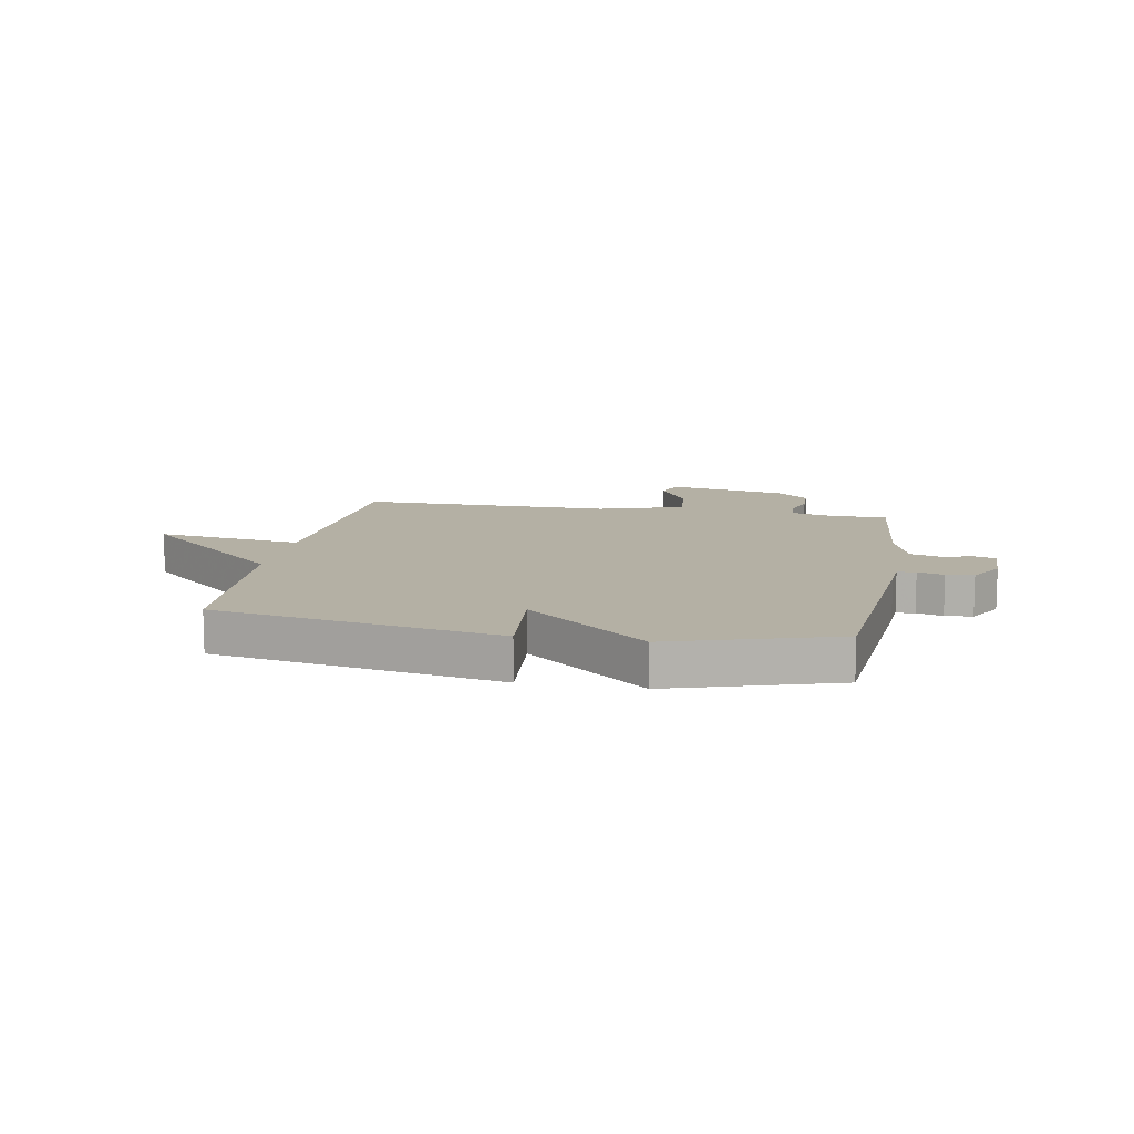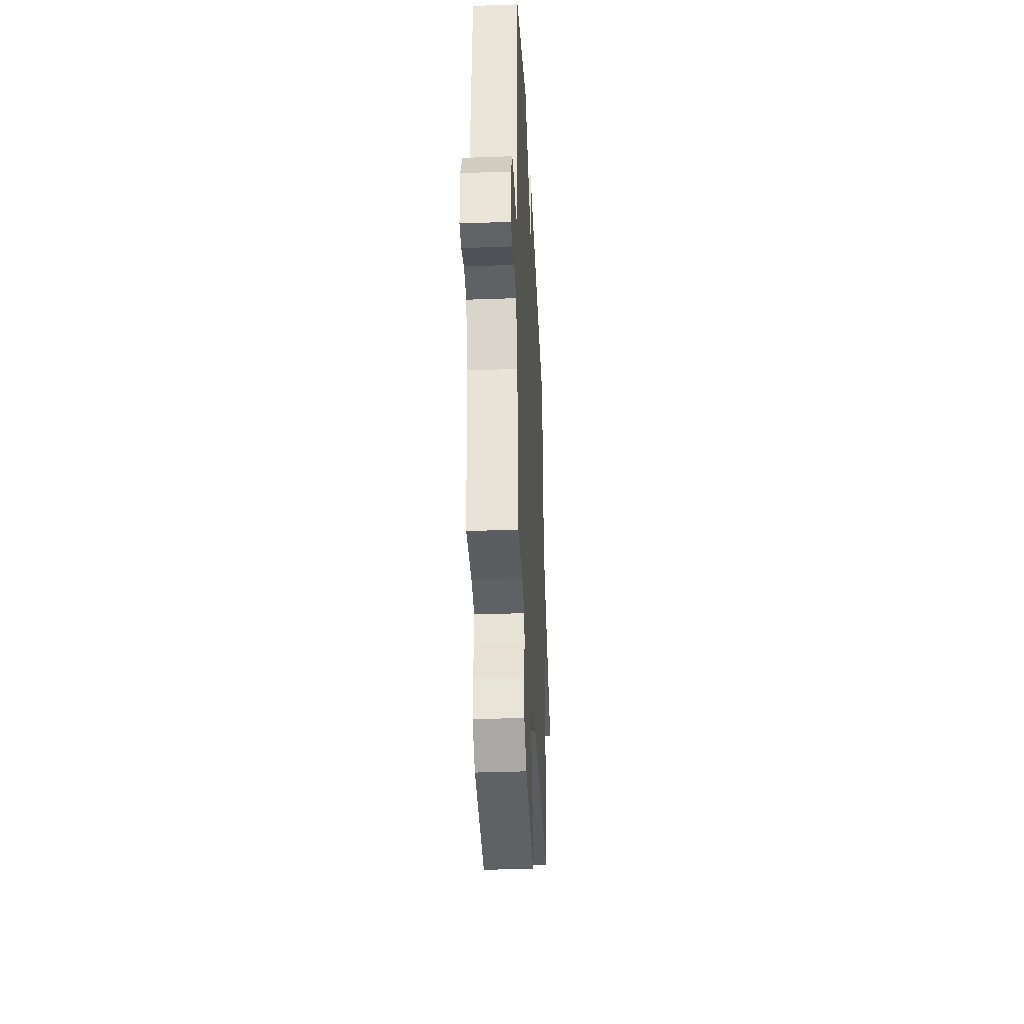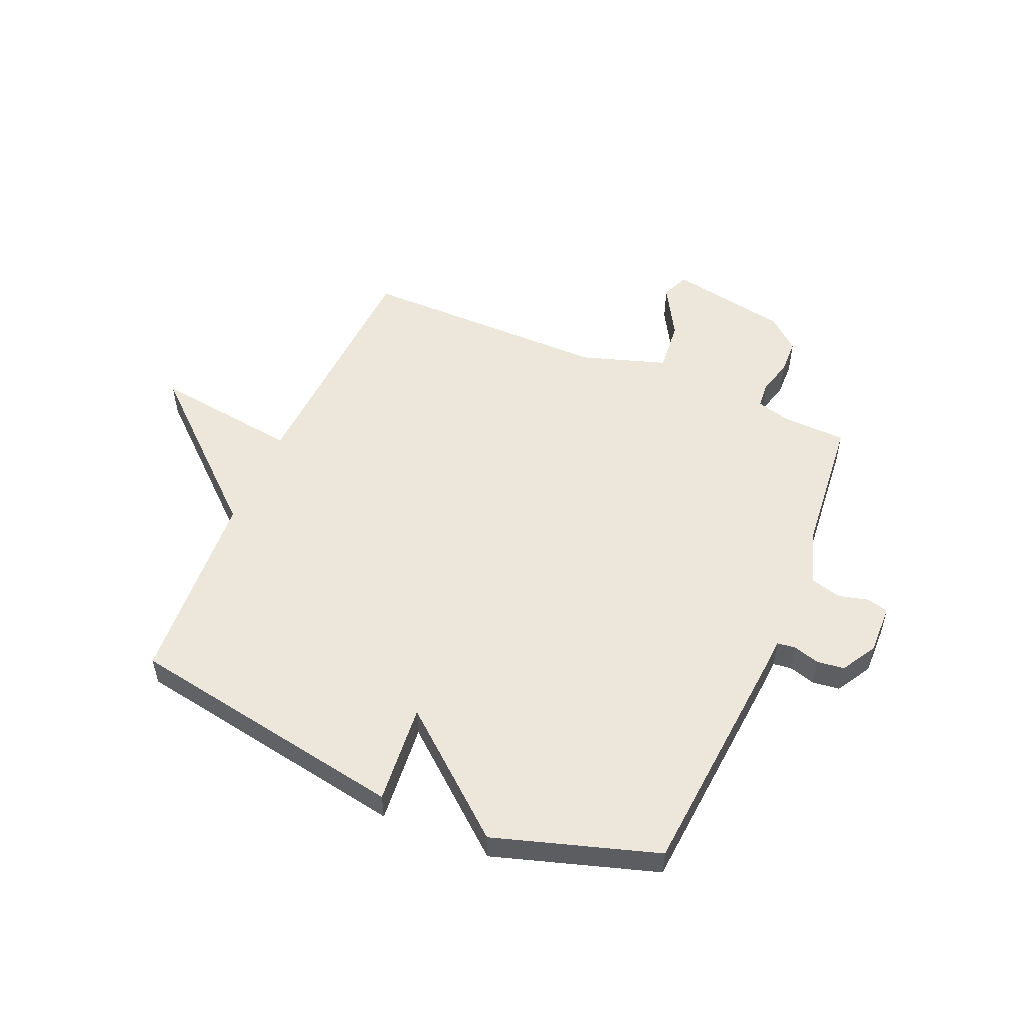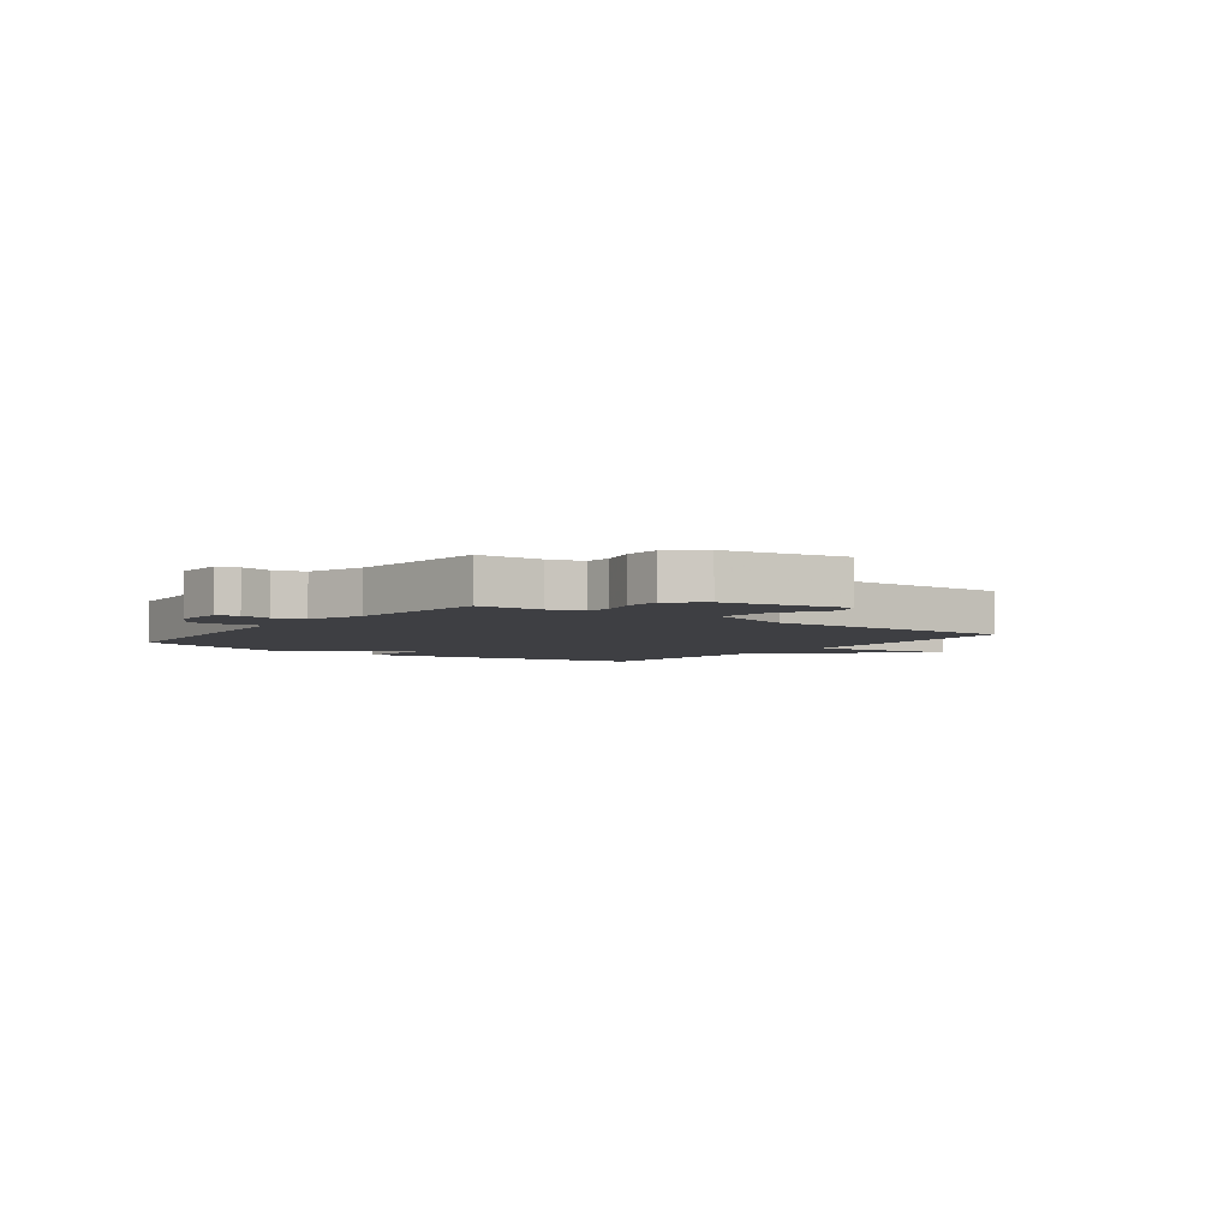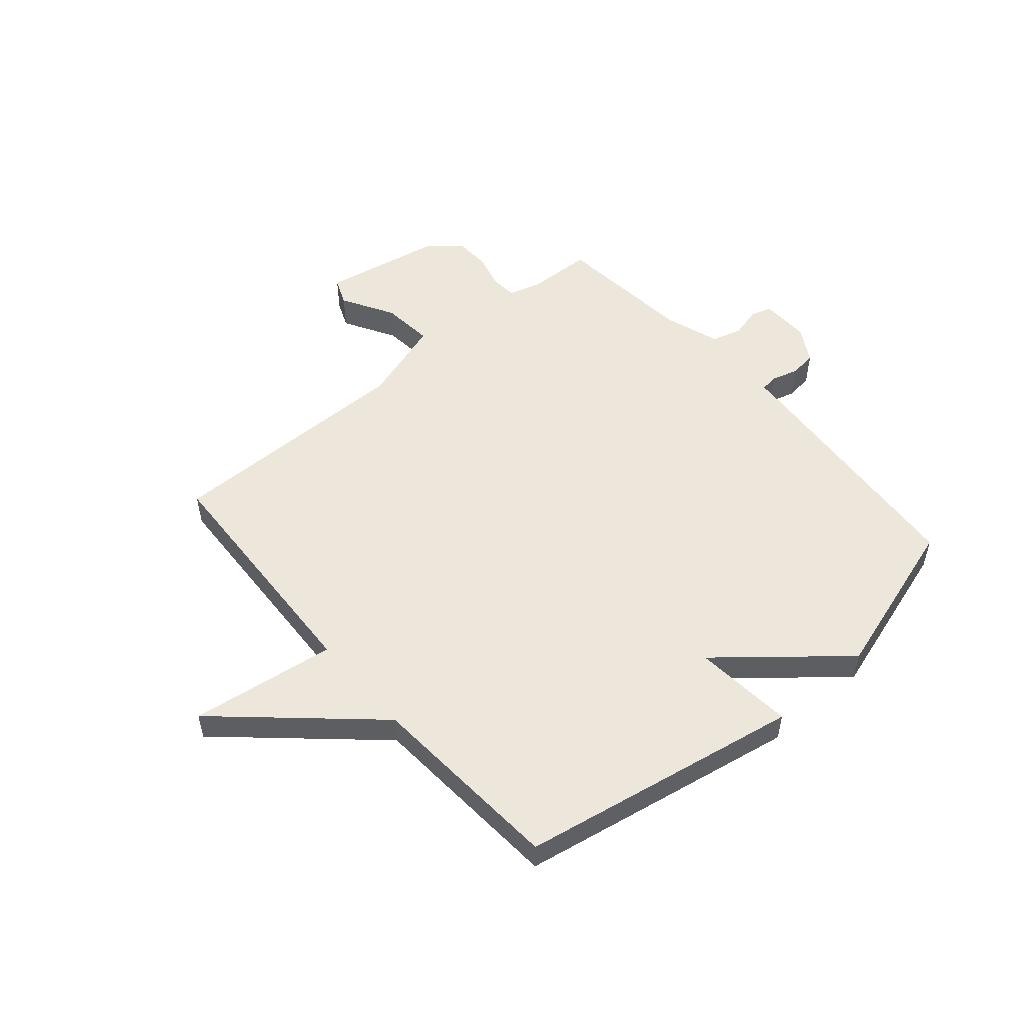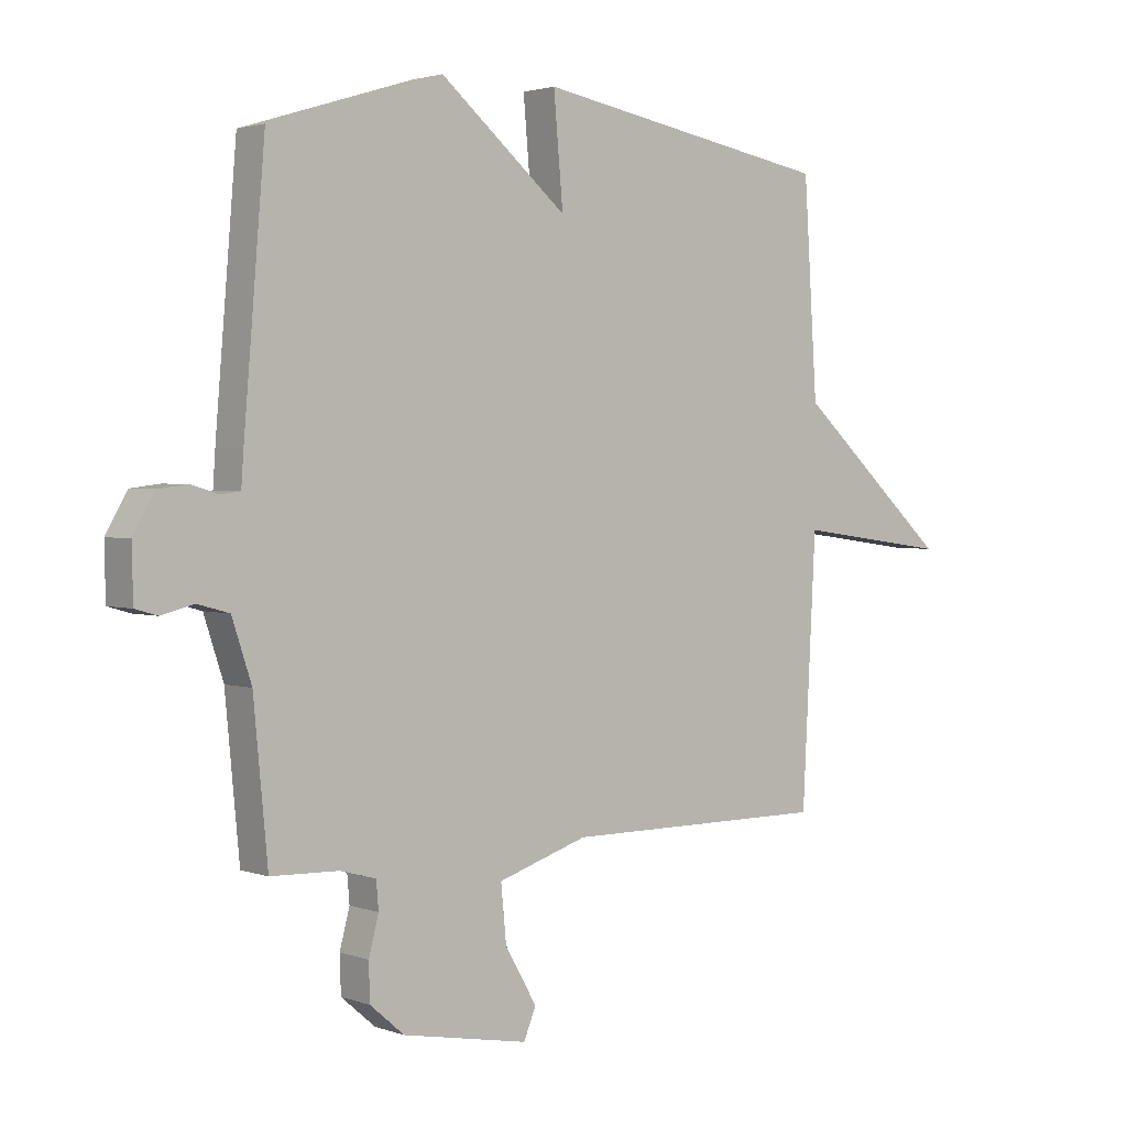
<metadata>
{"format":"obj","ext":"obj","renderer":"f3d","projection":"perspective","resolution":1024,"background":"white","views":[{"elev":11.4,"azim":10.4,"up":"+Y"},{"elev":-34.7,"azim":92.8,"up":"+Z"},{"elev":52.8,"azim":23.1,"up":"+Y"},{"elev":-4.2,"azim":143.4,"up":"+Y"},{"elev":52.2,"azim":-40.7,"up":"+Y"},{"elev":2.4,"azim":140.5,"up":"+Z"}]}
</metadata>
<code>
v 0.5 0.07 0.5
v 0.536 0.07 0.074
v 0.54 0.07 0.015
v 0.573 0.07 0.011
v 0.62 0.07 0.025
v 0.669 0.07 0.019
v 0.706 0.07 -0.044
v 0.704 0.07 -0.134
v 0.666 0.07 -0.145
v 0.611 0.07 -0.131
v 0.557 0.07 -0.146
v 0.524 0.07 -0.246
v 0.5 0.07 -0.5
v 0.385 0.07 -0.504
v 0.324 0.07 -0.521
v 0.32 0.07 -0.568
v 0.337 0.07 -0.632
v 0.335 0.07 -0.695
v 0.277 0.07 -0.745
v 0.063 0.07 -0.785
v 0.042 0.07 -0.735
v 0.096 0.07 -0.641
v 0.105 0.07 -0.547
v -0.048 0.07 -0.498
v -0.5 0.07 -0.5
v -0.523 0.07 -0.056
v -0.785 0.07 -0.092
v -0.523 0.07 0.144
v -0.5 0.07 0.5
v 0.007 0.07 0.591
v -0.009 0.07 0.41
v 0.207 0.07 0.591
v 0.5 0 0.5
v 0.536 0 0.074
v 0.54 0 0.015
v 0.573 0 0.011
v 0.62 0 0.025
v 0.669 0 0.019
v 0.706 0 -0.044
v 0.704 0 -0.134
v 0.666 0 -0.145
v 0.611 0 -0.131
v 0.557 0 -0.146
v 0.524 0 -0.246
v 0.5 0 -0.5
v 0.385 0 -0.504
v 0.324 0 -0.521
v 0.32 0 -0.568
v 0.337 0 -0.632
v 0.335 0 -0.695
v 0.277 0 -0.745
v 0.063 0 -0.785
v 0.042 0 -0.735
v 0.096 0 -0.641
v 0.105 0 -0.547
v -0.048 0 -0.498
v -0.5 0 -0.5
v -0.523 0 -0.056
v -0.785 0 -0.092
v -0.523 0 0.144
v -0.5 0 0.5
v 0.007 0 0.591
v -0.009 0 0.41
v 0.207 0 0.591
f 1 2 3
f 32 1 3
f 31 32 3
f 28 29 30 31
f 26 27 28 31
f 26 31 3
f 25 26 3
f 24 25 3
f 23 24 3 4
f 4 5 6
f 23 4 6
f 22 23 6
f 20 21 22
f 19 20 22
f 18 19 22
f 17 18 22
f 16 17 22
f 15 16 22
f 12 13 14
f 11 12 14 15
f 8 9 10
f 7 8 10
f 6 7 10
f 6 10 11
f 22 6 11
f 11 15 22
f 35 34 33
f 35 33 64
f 35 64 63
f 63 62 61 60
f 63 60 59 58
f 35 63 58
f 35 58 57
f 35 57 56
f 36 35 56 55
f 38 37 36
f 38 36 55
f 38 55 54
f 54 53 52
f 54 52 51
f 54 51 50
f 54 50 49
f 54 49 48
f 54 48 47
f 46 45 44
f 47 46 44 43
f 42 41 40
f 42 40 39
f 42 39 38
f 43 42 38
f 43 38 54
f 54 47 43
f 1 33 34 2
f 2 34 35 3
f 3 35 36 4
f 4 36 37 5
f 5 37 38 6
f 6 38 39 7
f 7 39 40 8
f 8 40 41 9
f 9 41 42 10
f 10 42 43 11
f 11 43 44 12
f 12 44 45 13
f 13 45 46 14
f 14 46 47 15
f 15 47 48 16
f 16 48 49 17
f 17 49 50 18
f 18 50 51 19
f 19 51 52 20
f 20 52 53 21
f 21 53 54 22
f 22 54 55 23
f 23 55 56 24
f 24 56 57 25
f 25 57 58 26
f 26 58 59 27
f 27 59 60 28
f 28 60 61 29
f 29 61 62 30
f 30 62 63 31
f 31 63 64 32
f 32 64 33 1

</code>
